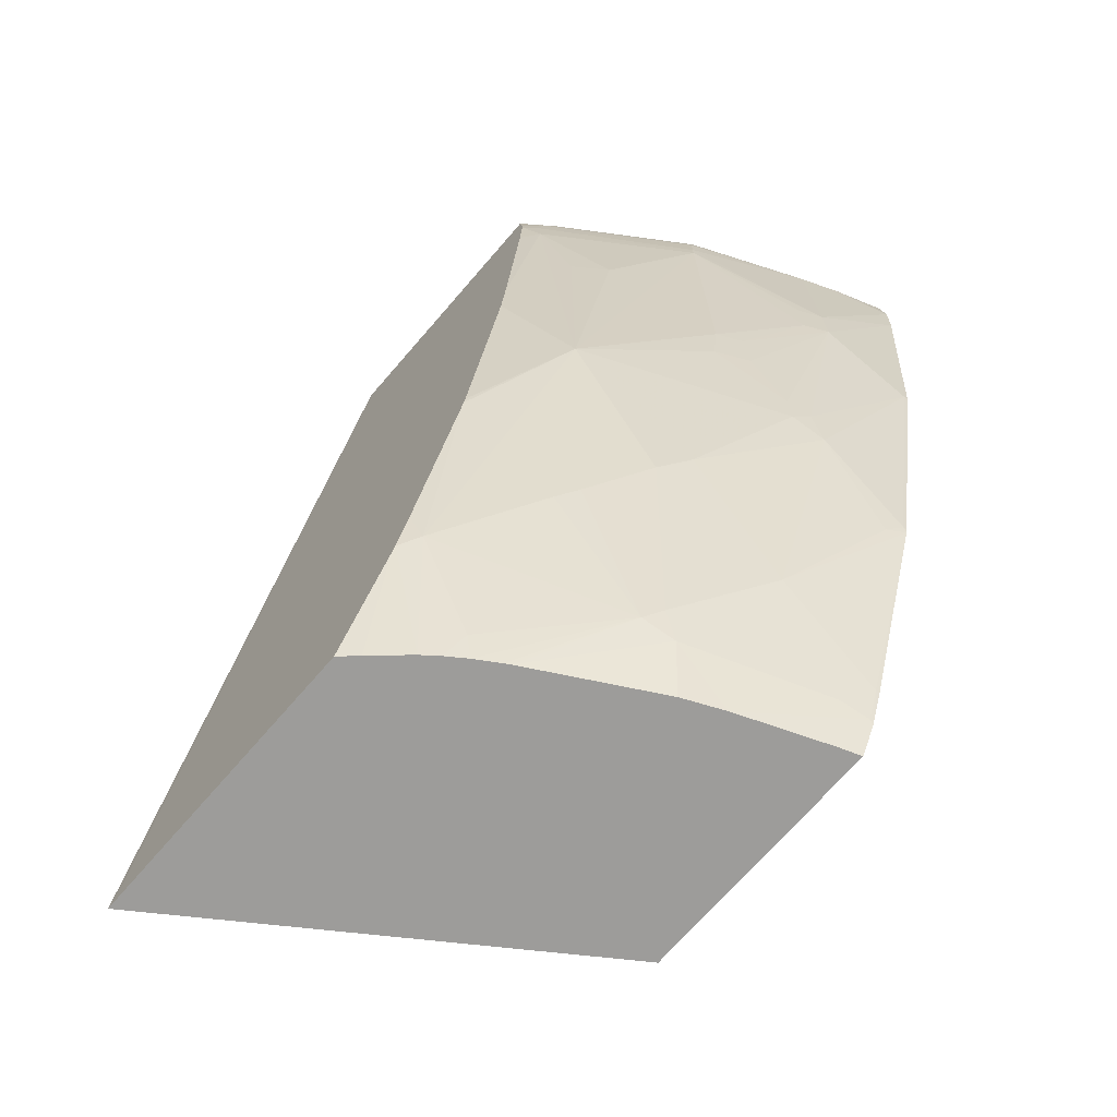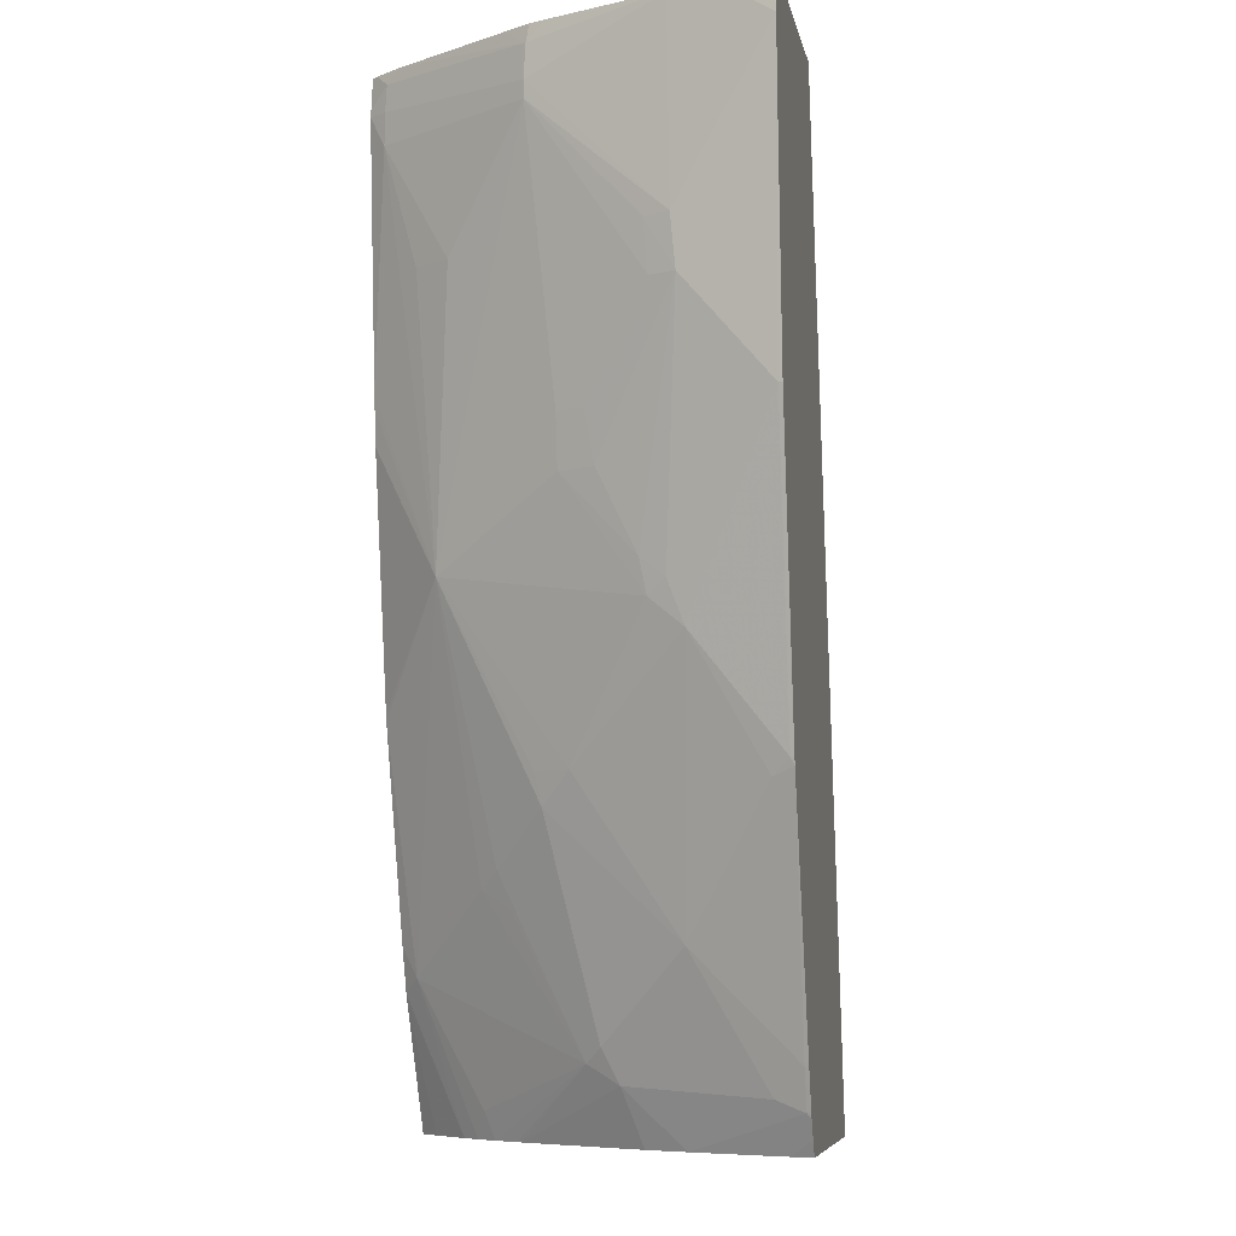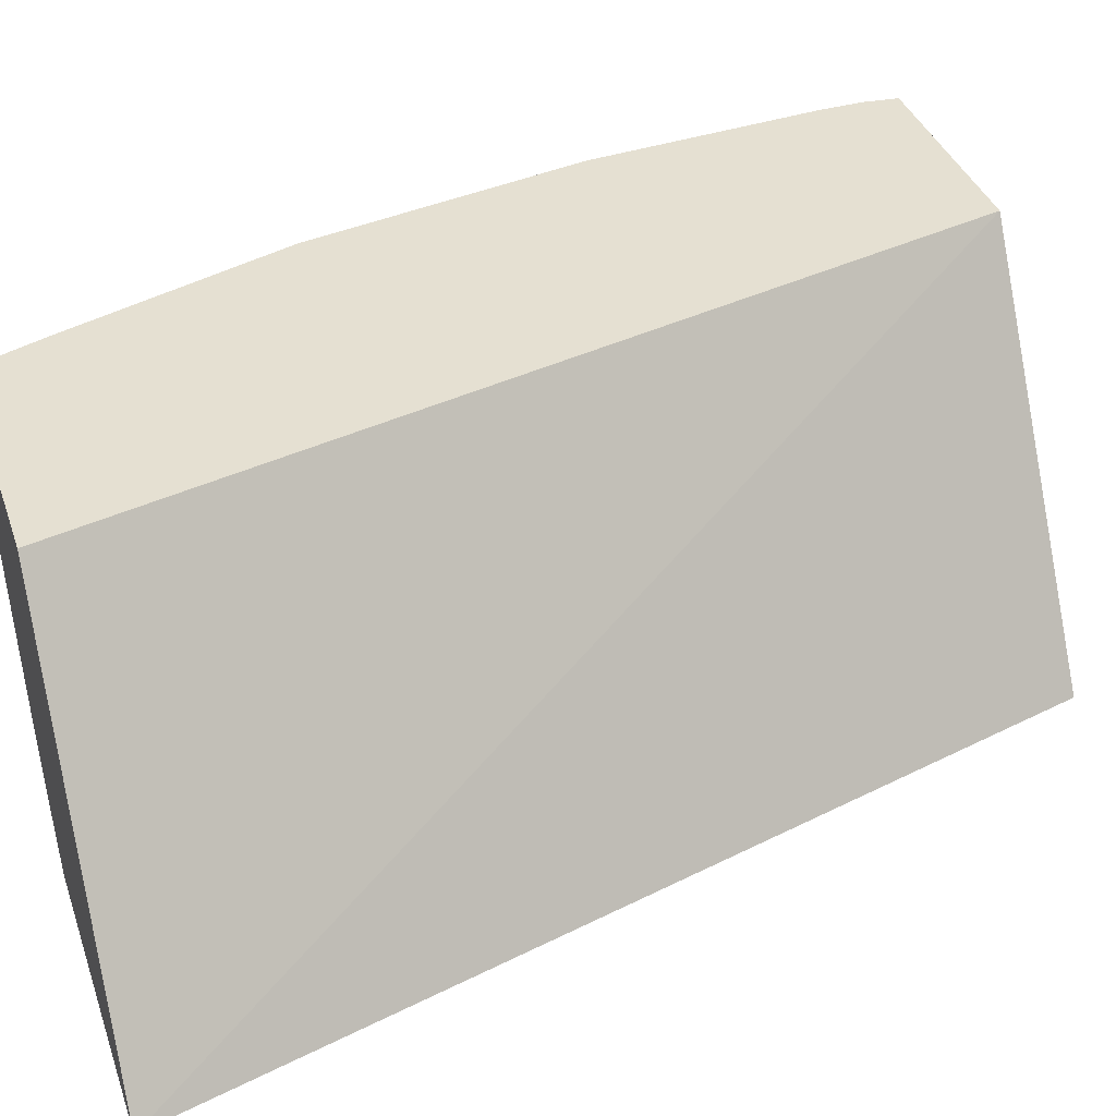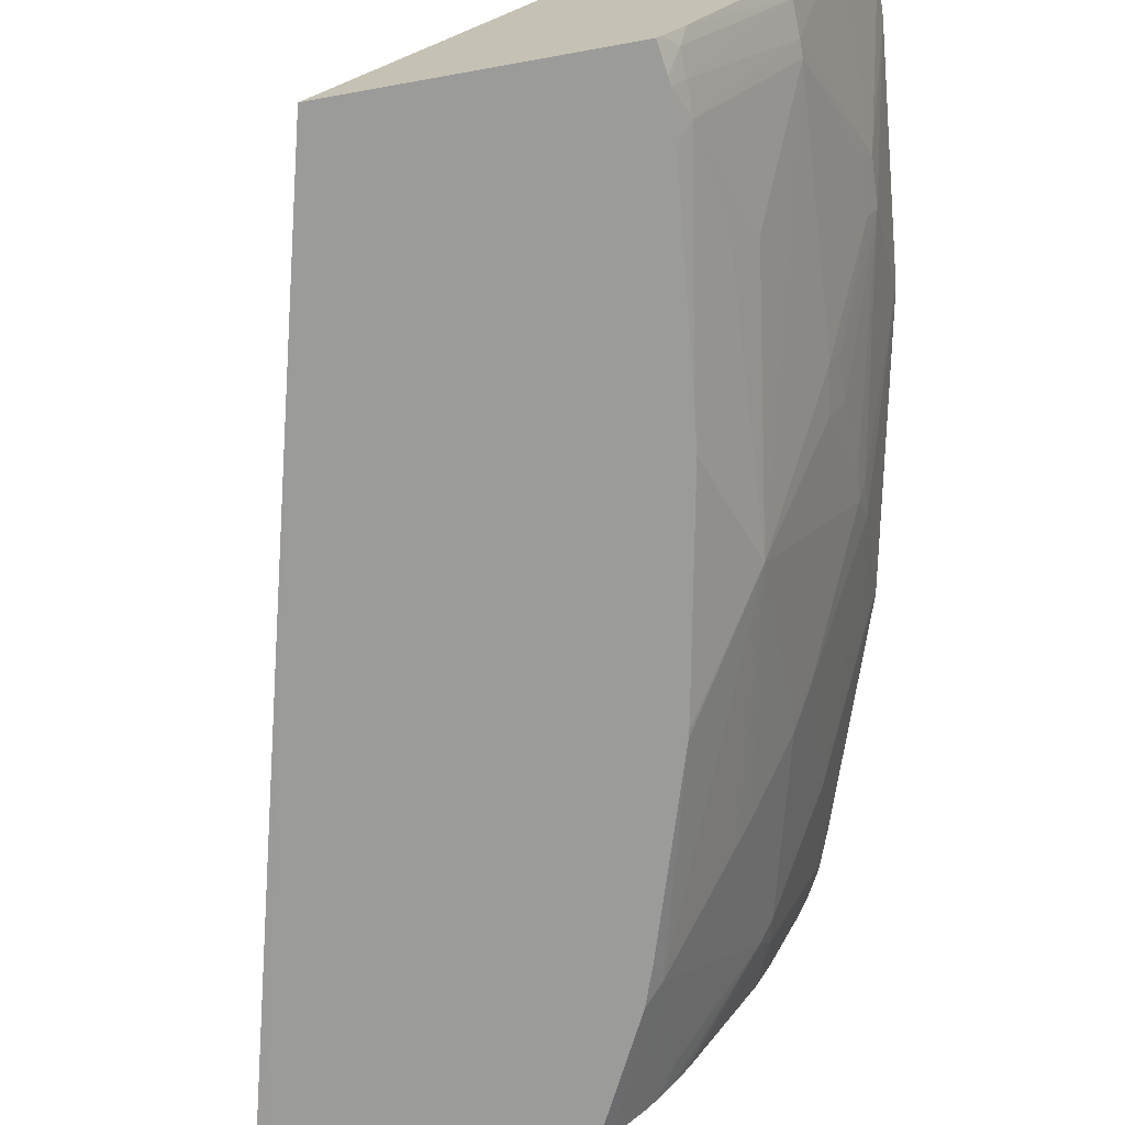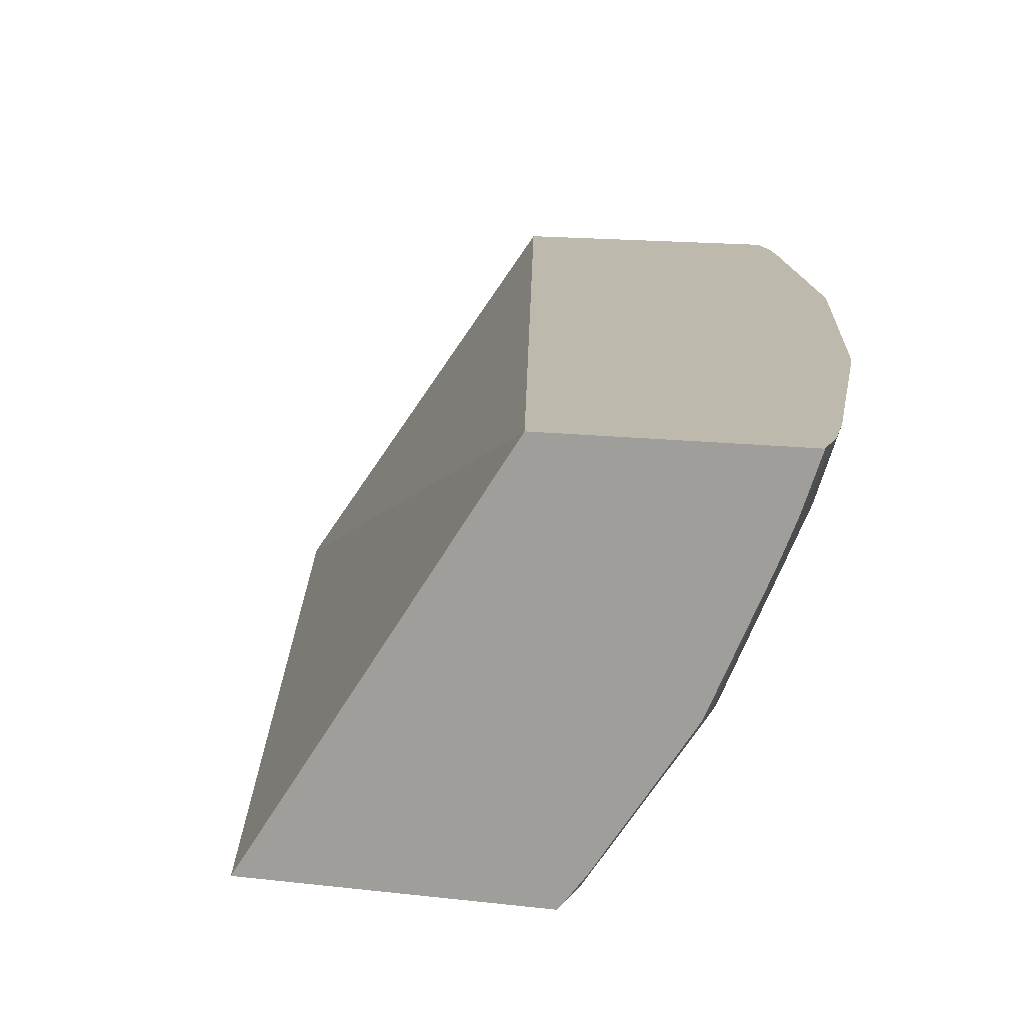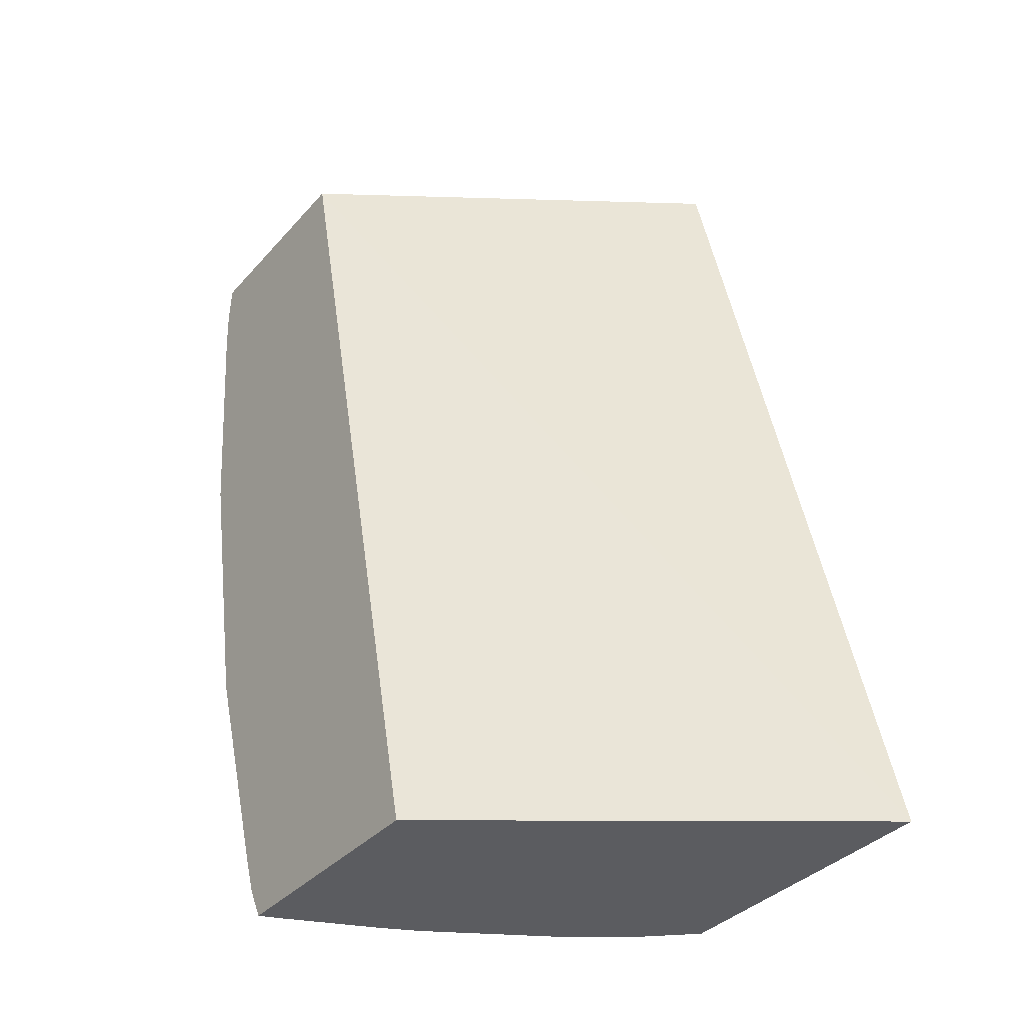
<metadata>
{"format":"obj","ext":"obj","renderer":"f3d","projection":"perspective","resolution":1024,"background":"white","views":[{"elev":-70.2,"azim":-130.8,"up":"+Y"},{"elev":-7.2,"azim":-79.5,"up":"+Y"},{"elev":37.8,"azim":71.6,"up":"+Z"},{"elev":-69.6,"azim":-169.8,"up":"+Z"},{"elev":15.0,"azim":-165.8,"up":"+Z"},{"elev":-34.6,"azim":55.2,"up":"+Y"}]}
</metadata>
<code>
v -0.08294 -0.0008204 0.0397
v -0.0828 0.0004798 0.0397
v -0.08278 0.0004798 0.03959
v -0.08221 0.0004798 0.03787
v -0.08164 0.0004798 0.03642
v -0.08173 -0.005931 0.03652
v -0.08289 -0.002467 0.0397
v -0.0749 0.0004798 0.0397
v -0.07999 0.0004798 0.03256
v -0.07981 -0.0001045 0.03195
v -0.07984 -0.001235 0.0319
v -0.07984 -0.001806 0.0319
v -0.08134 -0.005931 0.03567
v -0.08166 -0.00763 0.03667
v -0.08209 -0.01102 0.03957
v -0.08212 -0.01102 0.0397
v -0.06629 0.0004798 0.0262
v -0.06713 -0.03232 0.0397
v -0.05787 -0.03232 0.02621
v -0.07976 0.0004798 0.03205
v -0.07916 0.0004798 0.03112
v -0.07669 0.0004798 0.02733
v -0.07643 4.962e-05 0.02683
v -0.07645 -0.0008397 0.02678
v -0.07645 -0.001912 0.02677
v -0.07779 -0.005931 0.02914
v -0.07644 -0.01532 0.02851
v -0.07935 -0.01102 0.03278
v -0.08127 -0.00763 0.03582
v -0.07979 -0.01102 0.0337
v -0.07967 -0.01272 0.03399
v -0.07983 -0.01538 0.03529
v -0.08006 -0.01601 0.03611
v -0.07997 -0.01744 0.03664
v -0.08005 -0.02114 0.03958
v -0.08007 -0.02114 0.0397
v -0.05842 -0.03129 0.0262
v -0.07583 0.0004798 0.0262
v -0.07602 -0.03232 0.0397
v -0.0601 -0.03232 0.0262
v -0.07599 0.0004798 0.02639
v -0.07599 -0.0005668 0.0262
v -0.07601 -0.0008397 0.0262
v -0.0759 -0.002426 0.0262
v -0.07525 -0.009257 0.0262
v -0.07695 -0.005931 0.02795
v -0.07972 -0.01651 0.03551
v -0.07909 -0.01272 0.03278
v -0.07524 -0.009328 0.0262
v -0.07519 -0.009871 0.0262
v -0.07505 -0.01102 0.0262
v -0.07351 -0.01913 0.0262
v -0.07345 -0.0194 0.0262
v -0.07139 -0.02732 0.02672
v -0.07422 -0.02461 0.02946
v -0.07482 -0.02405 0.03007
v -0.07652 -0.02225 0.0318
v -0.07666 -0.02121 0.0316
v -0.07728 -0.02121 0.03278
v -0.07721 -0.0263 0.03618
v -0.07969 -0.02165 0.03902
v -0.08002 -0.02138 0.0397
v -0.07577 -0.03232 0.03899
v -0.07603 -0.0323 0.0397
v -0.06847 -0.03232 0.0262
v -0.07128 -0.0263 0.0262
v -0.07076 -0.02779 0.0262
v -0.07006 -0.03232 0.02796
v -0.07049 -0.03232 0.02851
v -0.07115 -0.03139 0.02885
v -0.07438 -0.02979 0.03273
v -0.07463 -0.02519 0.03043
v -0.07488 -0.02928 0.03326
v -0.07648 -0.03066 0.03862
v -0.07668 -0.03103 0.03957
v -0.07717 -0.02969 0.03957
v -0.0772 -0.02969 0.0397
v -0.07623 -0.03188 0.03957
v -0.07468 -0.03232 0.03619
v -0.07625 -0.03192 0.0397
v -0.06901 -0.03232 0.02679
v -0.07062 -0.02808 0.0262
v -0.07095 -0.03232 0.02917
v -0.07145 -0.03232 0.02997
v -0.07157 -0.03232 0.03017
v -0.07466 -0.03041 0.03381
v -0.07454 -0.03232 0.03581
v -0.07665 -0.03118 0.0397
v -0.0767 -0.03107 0.0397
v -0.07675 -0.03092 0.0397
v -0.07391 -0.03232 0.03442
f 1 2 3
f 1 3 4
f 1 4 5
f 1 5 6
f 1 6 7
f 1 7 16
f 1 16 36
f 1 36 62
f 1 62 77
f 1 77 90
f 1 90 89
f 1 89 88
f 1 88 80
f 1 80 64
f 1 64 39
f 1 39 18
f 1 18 8
f 1 8 2
f 2 8 17
f 2 17 38
f 2 38 41
f 2 41 22
f 2 22 21
f 2 21 20
f 2 20 9
f 2 9 5
f 2 5 4
f 2 4 3
f 5 9 10
f 5 10 11
f 5 11 6
f 6 11 12
f 6 12 13
f 6 13 14
f 6 14 7
f 7 14 15
f 7 15 16
f 8 18 19
f 8 19 17
f 9 20 10
f 10 20 21
f 10 21 22
f 10 22 23
f 10 23 24
f 10 24 11
f 11 24 25
f 11 25 12
f 12 25 26
f 12 26 27
f 12 27 28
f 12 28 29
f 12 29 13
f 13 29 14
f 14 29 30
f 14 30 31
f 14 31 32
f 14 32 33
f 14 33 15
f 15 33 34
f 15 34 35
f 15 35 16
f 16 35 36
f 17 19 37
f 17 37 40
f 17 40 65
f 17 65 82
f 17 82 67
f 17 67 66
f 17 66 53
f 17 53 52
f 17 52 51
f 17 51 50
f 17 50 49
f 17 49 45
f 17 45 44
f 17 44 43
f 17 43 42
f 17 42 38
f 18 39 63
f 18 63 79
f 18 79 87
f 18 87 91
f 18 91 85
f 18 85 84
f 18 84 83
f 18 83 69
f 18 69 68
f 18 68 81
f 18 81 65
f 18 65 40
f 18 40 19
f 19 40 37
f 22 41 23
f 23 42 43
f 23 43 24
f 23 41 42
f 24 43 25
f 25 43 44
f 25 44 45
f 25 45 27
f 25 27 46
f 25 46 26
f 26 46 27
f 27 47 48
f 27 48 28
f 27 45 49
f 27 49 50
f 27 50 51
f 27 51 52
f 27 52 53
f 27 53 54
f 27 54 55
f 27 55 56
f 27 56 57
f 27 57 58
f 27 58 59
f 27 59 47
f 28 48 31
f 28 31 30
f 28 30 29
f 31 48 32
f 32 47 33
f 32 48 47
f 33 47 34
f 34 59 60
f 34 60 61
f 34 61 35
f 34 47 59
f 35 61 62
f 35 62 36
f 38 42 41
f 39 64 63
f 53 66 54
f 54 66 67
f 54 67 68
f 54 68 69
f 54 69 70
f 54 70 71
f 54 71 55
f 55 71 72
f 55 72 56
f 56 72 71
f 56 71 57
f 57 71 73
f 57 73 60
f 57 60 59
f 57 59 58
f 60 73 74
f 60 74 75
f 60 75 76
f 60 76 62
f 60 62 61
f 62 76 77
f 63 64 78
f 63 78 75
f 63 75 79
f 64 80 78
f 65 81 82
f 67 82 68
f 68 82 81
f 69 83 70
f 70 83 71
f 71 83 84
f 71 84 85
f 71 85 86
f 71 86 73
f 73 86 74
f 74 86 75
f 75 87 79
f 75 78 88
f 75 88 89
f 75 89 90
f 75 90 76
f 75 86 87
f 76 90 77
f 78 80 88
f 85 91 86
f 86 91 87

</code>
